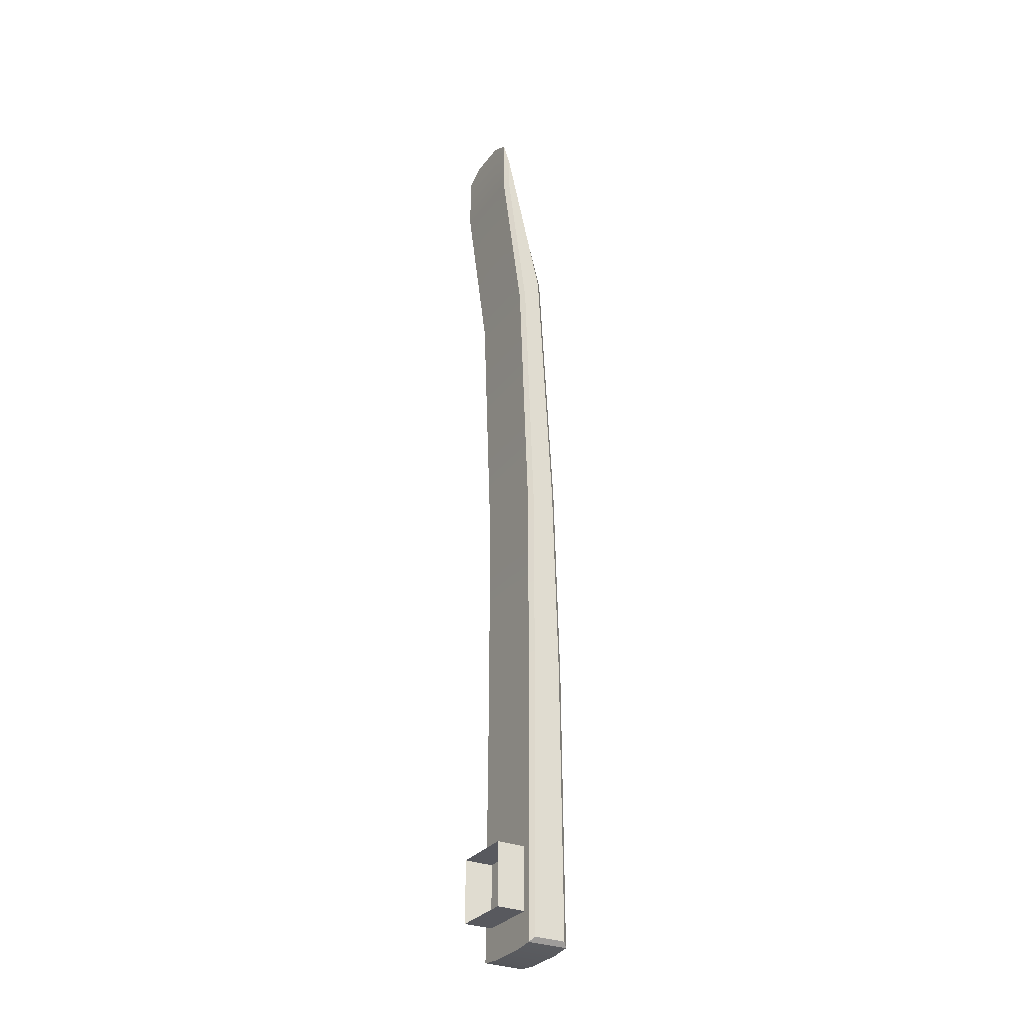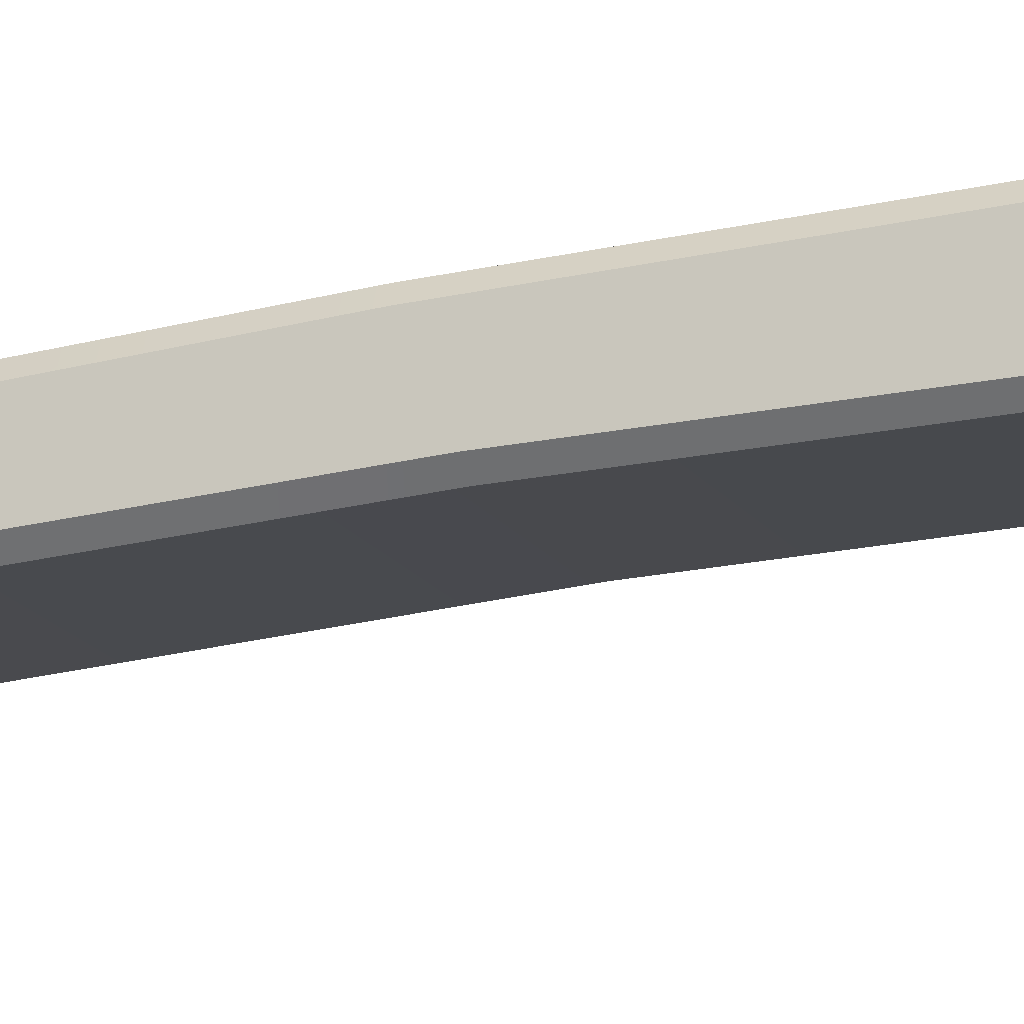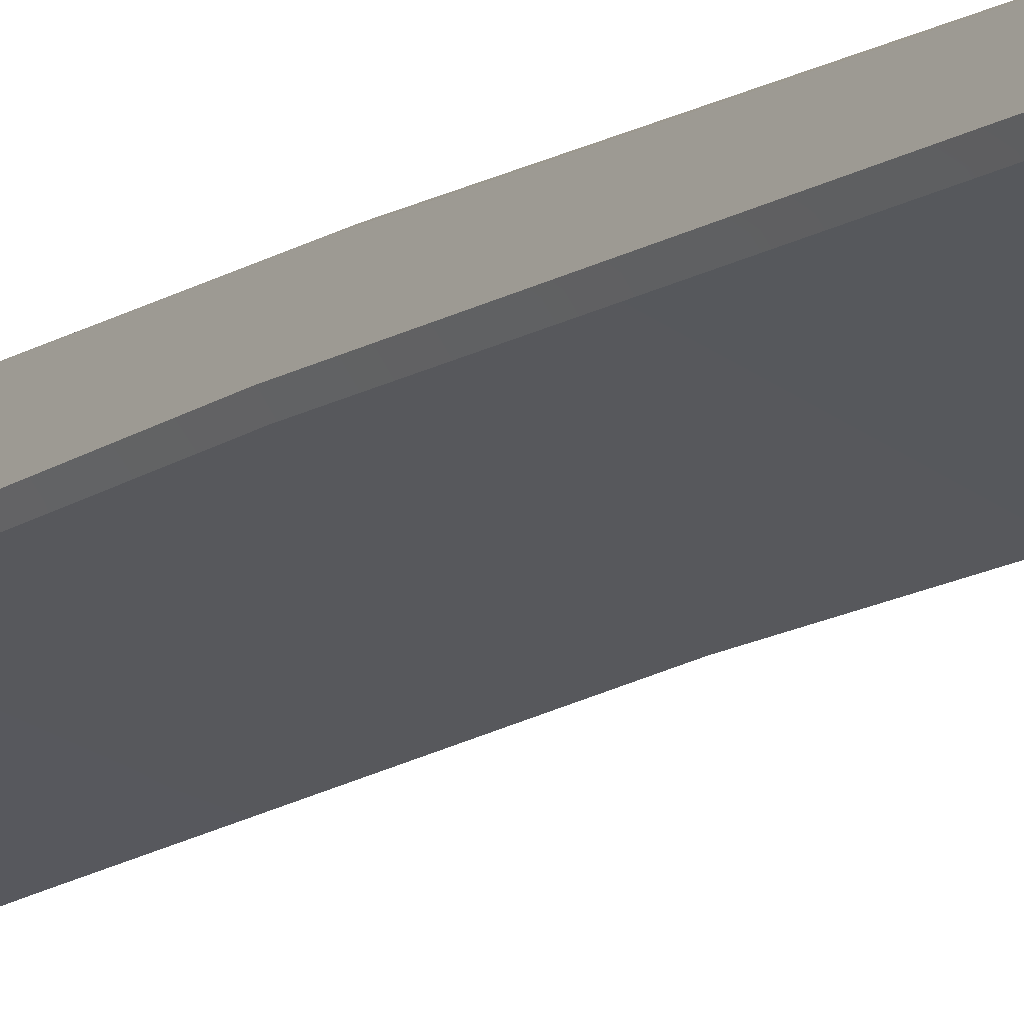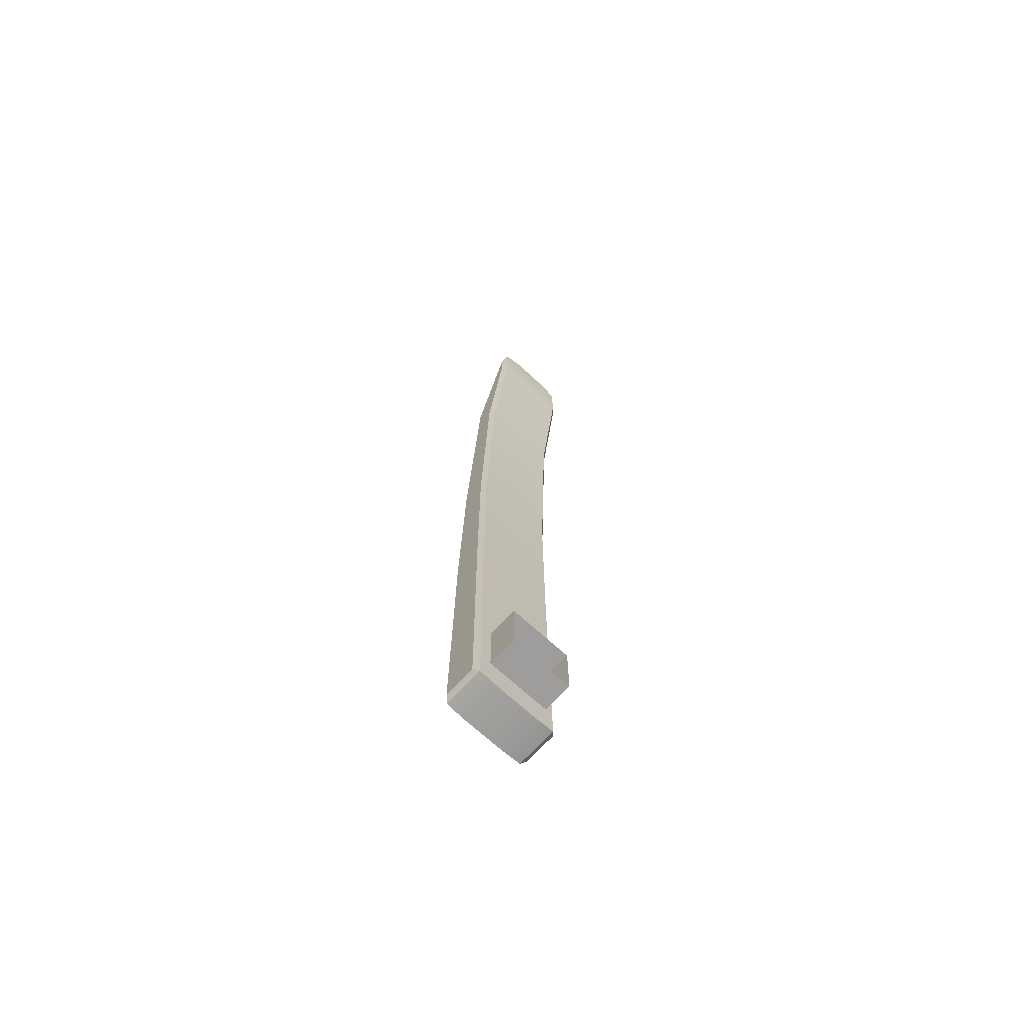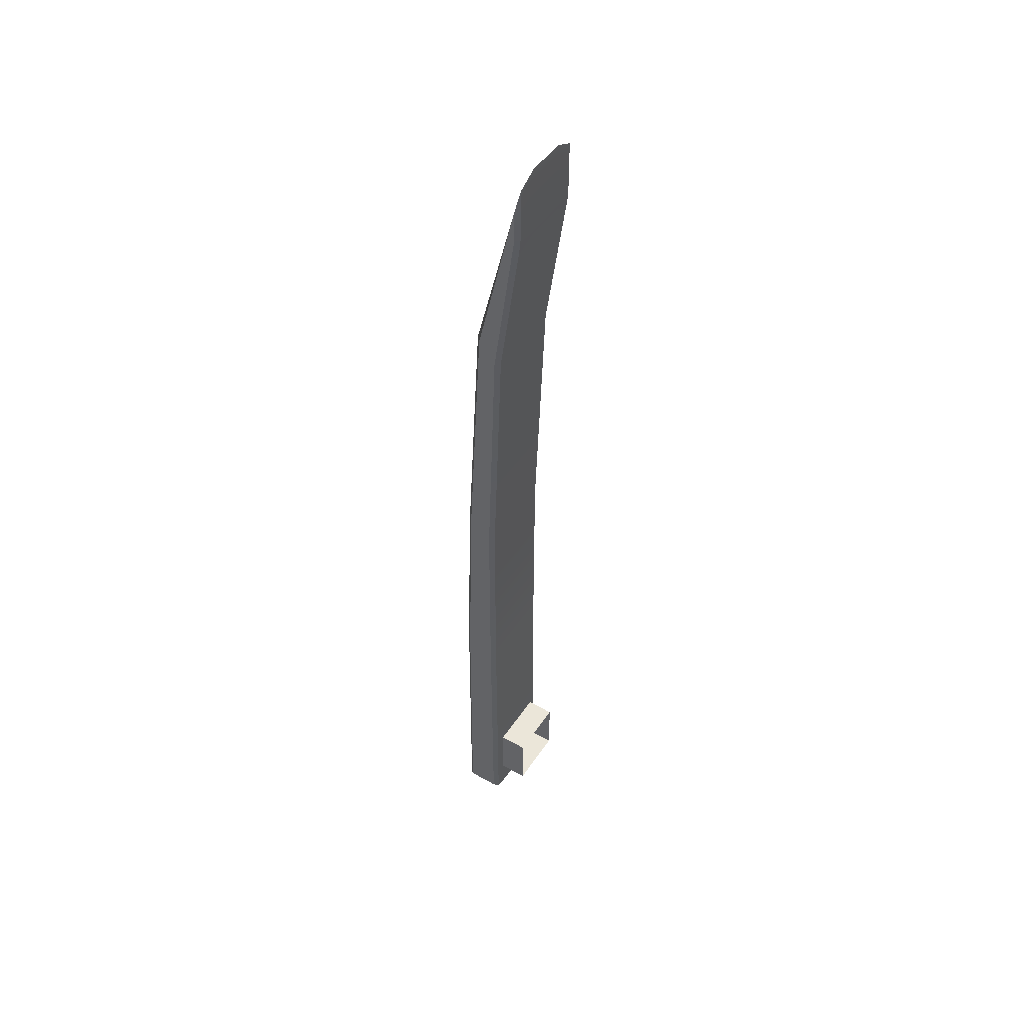
<metadata>
{"format":"obj","ext":"obj","renderer":"f3d","projection":"perspective","resolution":1024,"background":"white","views":[{"elev":-30.3,"azim":-138.1,"up":"+Y"},{"elev":-29.1,"azim":-74.7,"up":"+Z"},{"elev":-14.1,"azim":147.3,"up":"+Z"},{"elev":-70.7,"azim":119.5,"up":"+Y"},{"elev":48.4,"azim":104.4,"up":"+Y"}]}
</metadata>
<code>
v -36.58 242.2 83.57
v -32.34 242.2 84.95
v -36.58 246.7 83.57
v -32.34 246.7 84.95
v -35.95 246.7 81.63
v -31.71 246.7 83.01
v -35.95 242.2 81.63
v -31.71 242.2 83.01
v -37.96 240 86.14
v -38.16 240.3 85.75
v -38.12 259.9 85.63
v -37.92 259.9 86.02
v -32.1 240.3 87.72
v -32.49 240 87.91
v -32.06 259.9 87.6
v -32.45 259.9 87.8
v -36.44 307.6 81.47
v -36.83 305.9 81.67
v -36.83 303.5 81.67
v -36.44 303.5 81.47
v -30.77 305.9 83.64
v -30.97 307.6 83.25
v -30.97 303.5 83.25
v -30.77 303.5 83.64
v -37.3 292.4 83.11
v -36.91 292.4 82.91
v -31.44 292.4 84.69
v -31.24 292.4 85.08
v -37.07 240 83.41
v -37.47 240.3 83.62
v -31.4 240.3 85.59
v -31.6 240 85.19
v -37.47 294.1 84.64
v -37.67 294 84.25
v -37.5 273.8 83.73
v -37.11 273.8 83.53
v -31.64 273.8 85.31
v -31.44 273.8 85.7
v -31.61 294 86.23
v -32 294.1 86.42
v -38 274.4 85.28
v -37.8 274.5 85.67
v -37.11 259.8 83.53
v -37.5 259.8 83.73
v -31.44 259.8 85.7
v -31.64 259.8 85.31
v -31.94 274.4 87.25
v -32.33 274.5 87.45
v -32.34 308.3 82.8
v -32.34 303.5 82.8
v -32.8 292.4 84.25
v -33.01 273.8 84.87
v -33.01 259.8 84.87
v -32.97 239.9 84.75
v -33.85 239.9 87.47
v -33.82 259.9 87.36
v -33.7 274.5 87
v -33.37 294.1 85.98
v -35.07 308.3 81.91
v -35.07 303.5 81.91
v -35.54 292.4 83.36
v -35.74 273.8 83.98
v -35.74 259.8 83.98
v -35.7 239.9 83.86
v -36.59 239.9 86.58
v -36.55 259.9 86.47
v -36.44 274.5 86.11
v -36.1 294.1 85.09
f 3 4 6 5
f 7 8 2 1
f 2 8 6 4
f 7 1 3 5
f 9 10 30 29
f 10 9 12 11
f 11 12 42 41
f 13 14 32 31
f 14 13 15 16
f 16 15 47 48
f 17 18 34 33
f 18 17 20 19
f 19 20 26 25
f 21 22 40 39
f 22 21 24 23
f 23 24 28 27
f 25 26 36 35
f 27 28 38 37
f 29 30 44 43
f 31 32 46 45
f 33 34 41 42
f 35 36 43 44
f 37 38 45 46
f 39 40 48 47
f 9 65 66 12
f 17 59 60 20
f 43 63 64 29
f 29 64 65 9
f 13 31 45 15
f 30 10 11 44
f 25 34 18 19
f 20 60 61 26
f 39 28 24 21
f 33 68 59 17
f 44 11 41 35
f 36 62 63 43
f 15 45 38 47
f 12 66 67 42
f 35 41 34 25
f 26 61 62 36
f 47 38 28 39
f 42 67 68 33
f 49 22 23 50
f 51 50 23 27
f 52 51 27 37
f 53 52 37 46
f 54 53 46 32
f 55 54 32 14
f 56 55 14 16
f 57 56 16 48
f 58 57 48 40
f 49 58 40 22
f 60 59 49 50
f 61 60 50 51
f 52 62 61 51
f 53 63 62 52
f 64 63 53 54
f 55 65 64 54
f 66 65 55 56
f 67 66 56 57
f 58 68 67 57
f 49 59 68 58

</code>
